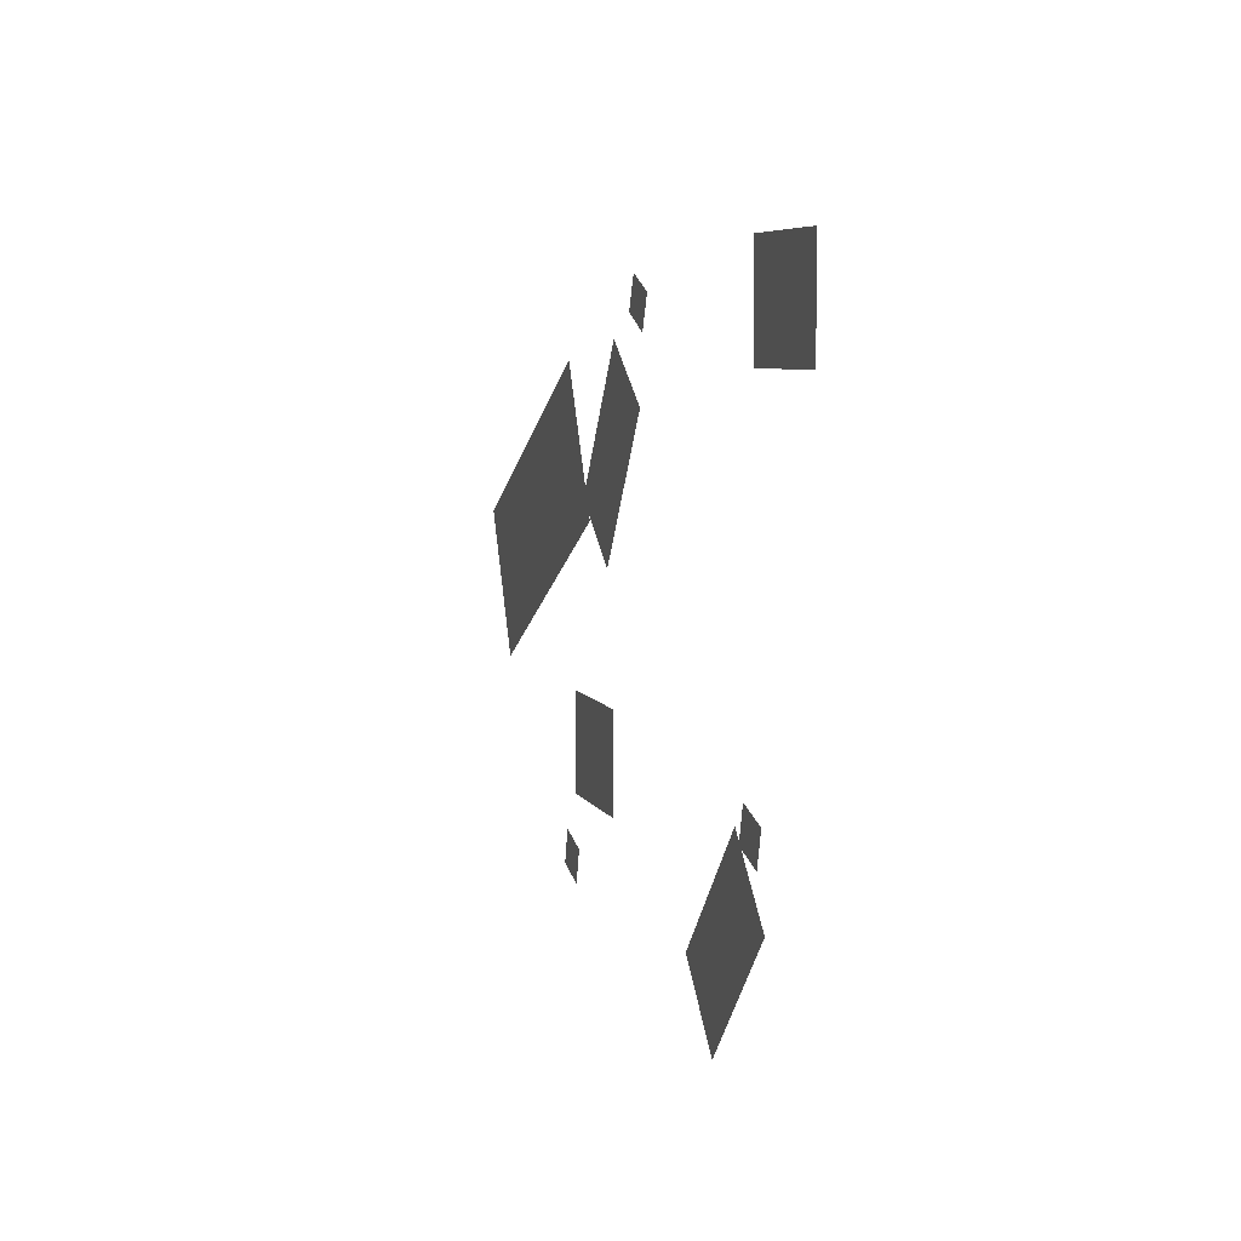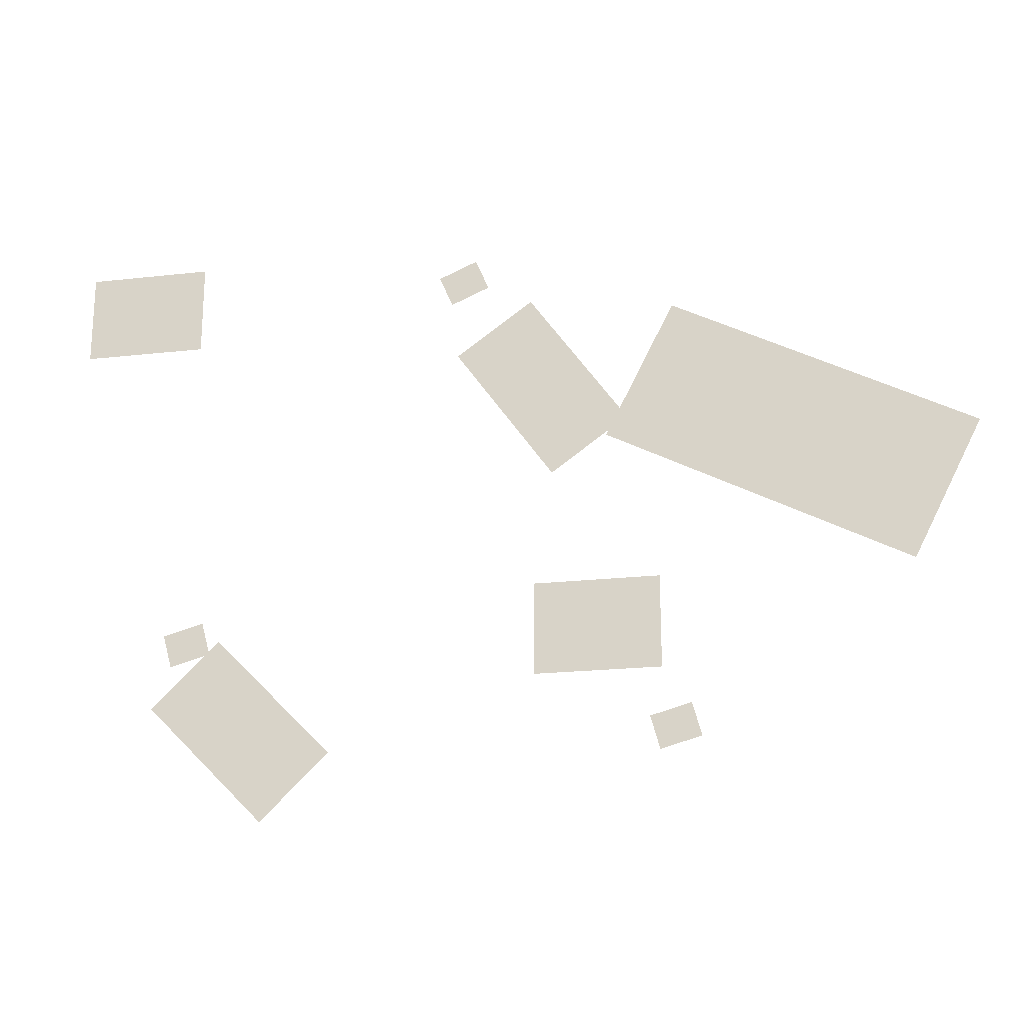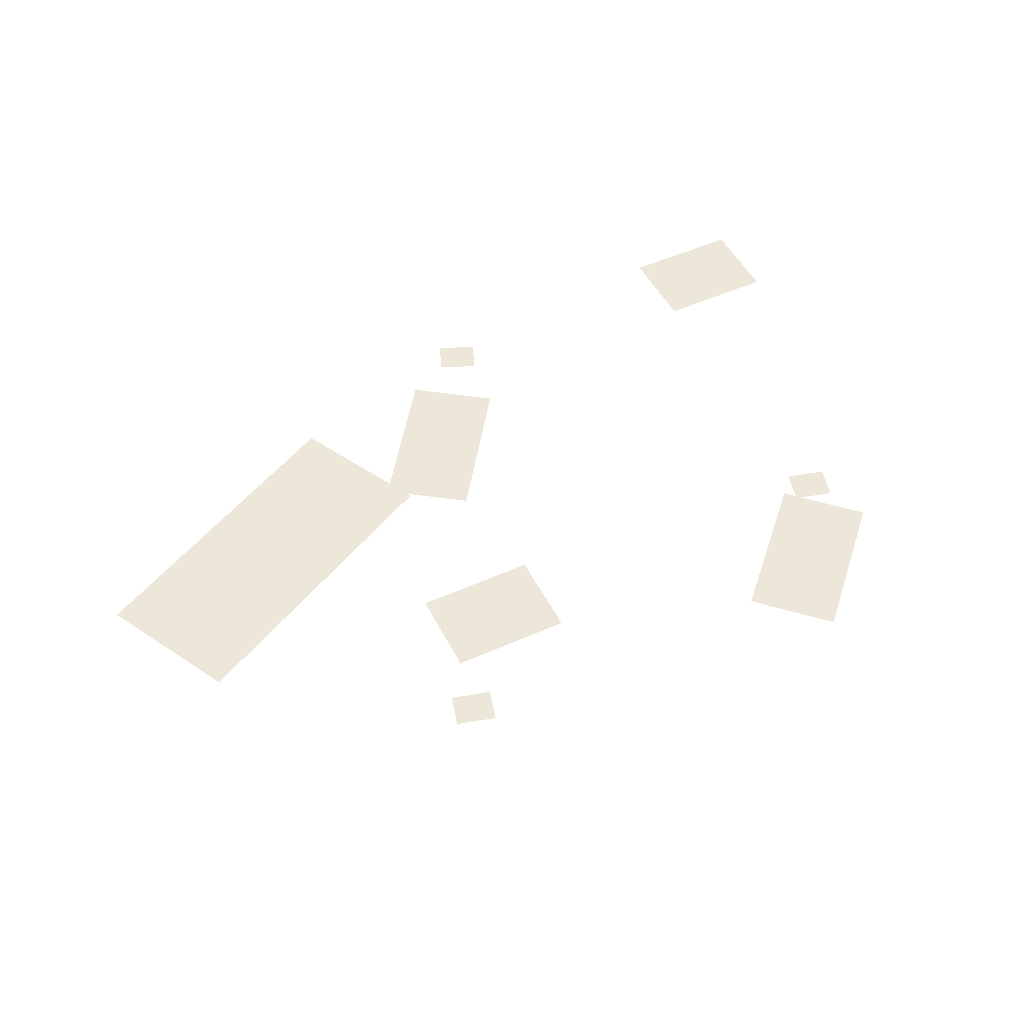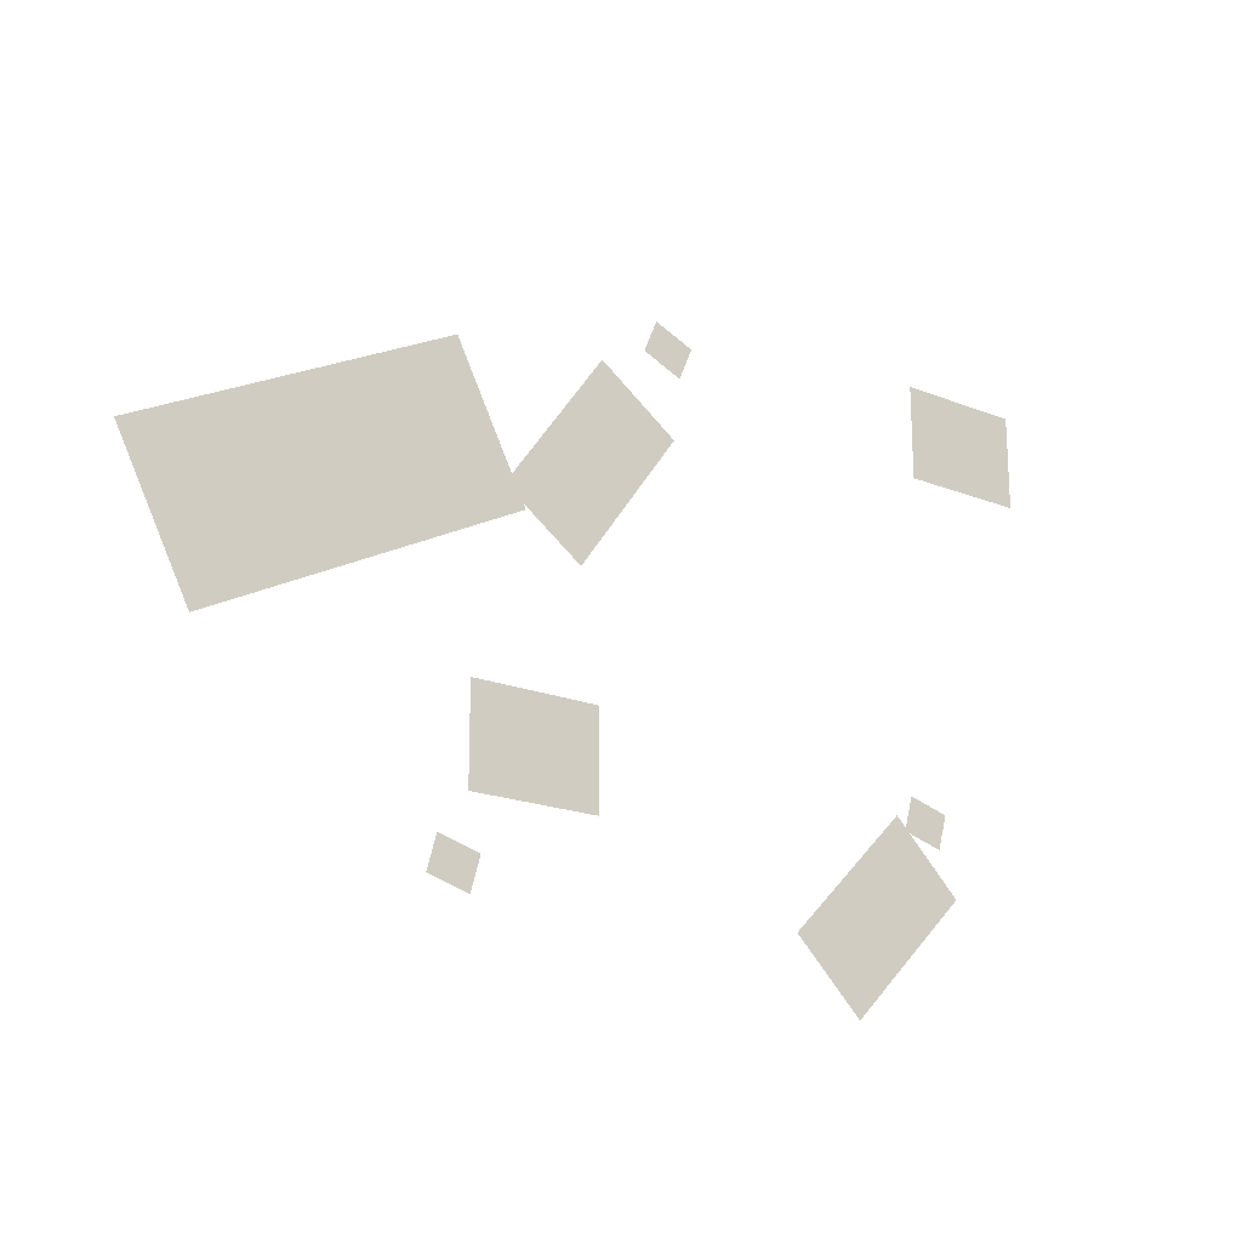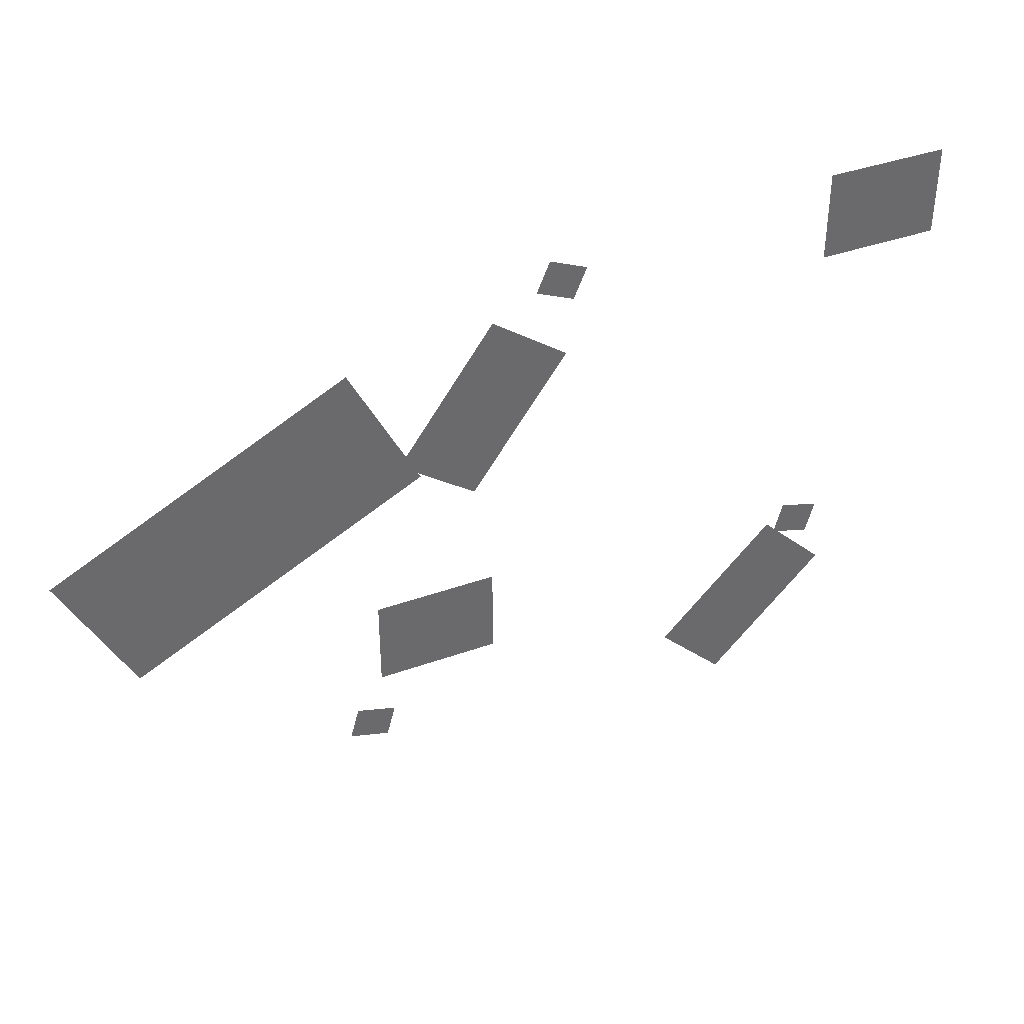
<metadata>
{"format":"obj","ext":"obj","renderer":"f3d","projection":"perspective","resolution":1024,"background":"white","views":[{"elev":6.2,"azim":74.2,"up":"+Y"},{"elev":-20.7,"azim":-168.4,"up":"+Y"},{"elev":50.0,"azim":-26.3,"up":"+Z"},{"elev":-19.3,"azim":-36.8,"up":"+Y"},{"elev":38.8,"azim":-24.3,"up":"+Y"}]}
</metadata>
<code>
g worldmap_ep05_mesh6
v -4269 -1307 0
v -4790 -286.5 0
v -6998 -1414 0
v -6477 -2435 0
v -802.8 -3235 0
v -1304 -2742 0
v -2183 -3635 0
v -1682 -4128 0
v -3126 -558.7 0
v -3698 -150.2 0
v -4427 -1171 0
v -3854 -1579 0
v -3714 -3132 0
v -3714 -2445 0
v -4644 -2445 0
v -4644 -3132 0
v -102.9 -300.7 0
v -102.9 387.1 0
v -1033 387.1 0
v -1033 -300.7 0
v -3076 -113.9 0
v -2977 121.5 0
v -3264 242.1 0
v -3363 6.751 0
v -4618 -3735 0
v -4550 -3489 0
v -4850 -3407 0
v -4618 -3735 0
v -4850 -3407 0
v -4917 -3653 0
v -936.8 -2918 0
v -868.9 -2672 0
v -1169 -2589 0
v -936.8 -2918 0
v -1169 -2589 0
v -1237 -2836 0
g worldmap_ep05_mesh6_0
f 3 2 1
f 4 3 1
f 7 6 5
f 8 7 5
f 11 10 9
f 12 11 9
f 15 14 13
f 16 15 13
f 19 18 17
f 20 19 17
f 23 22 21
f 24 23 21
f 27 26 25
f 30 29 28
f 33 32 31
f 36 35 34

</code>
